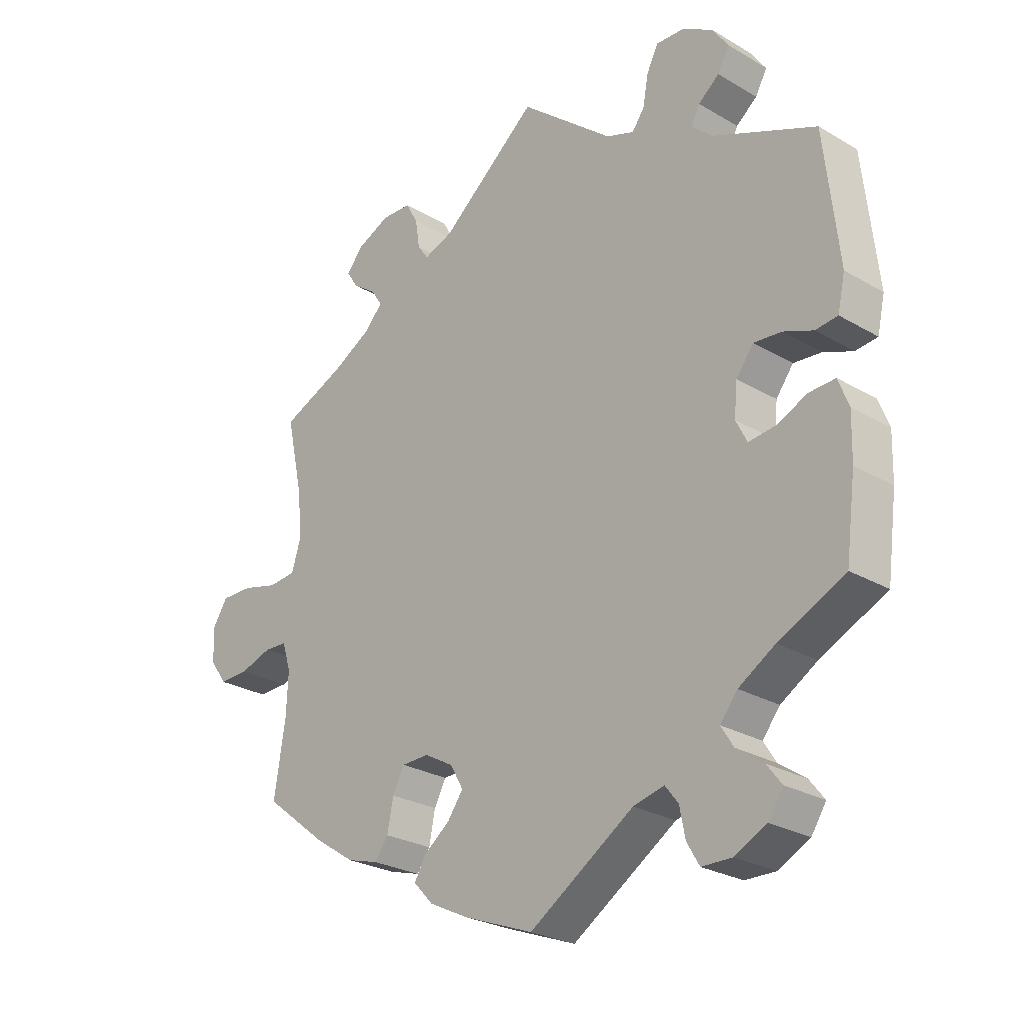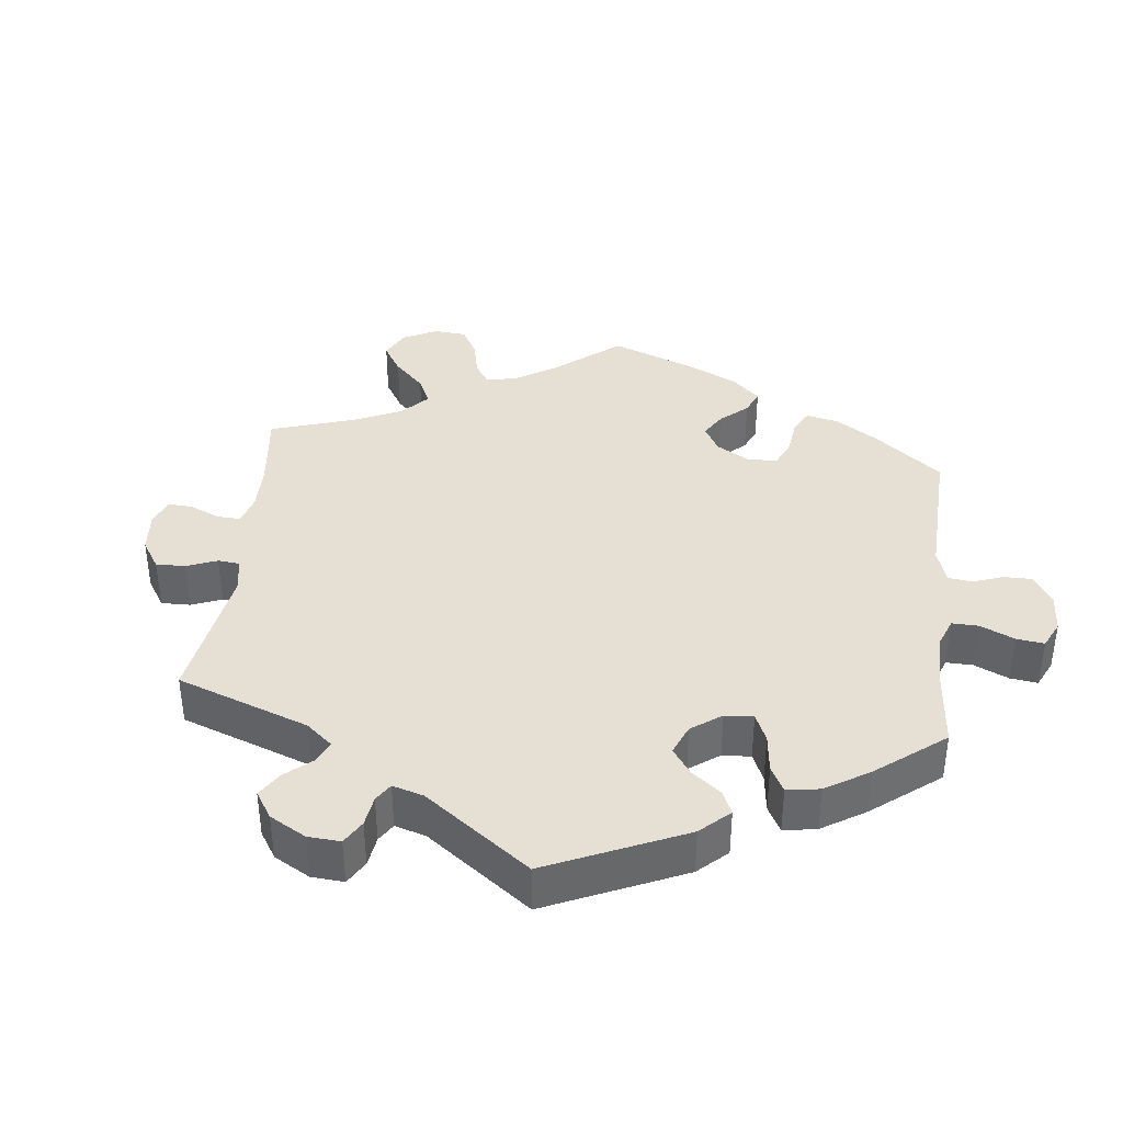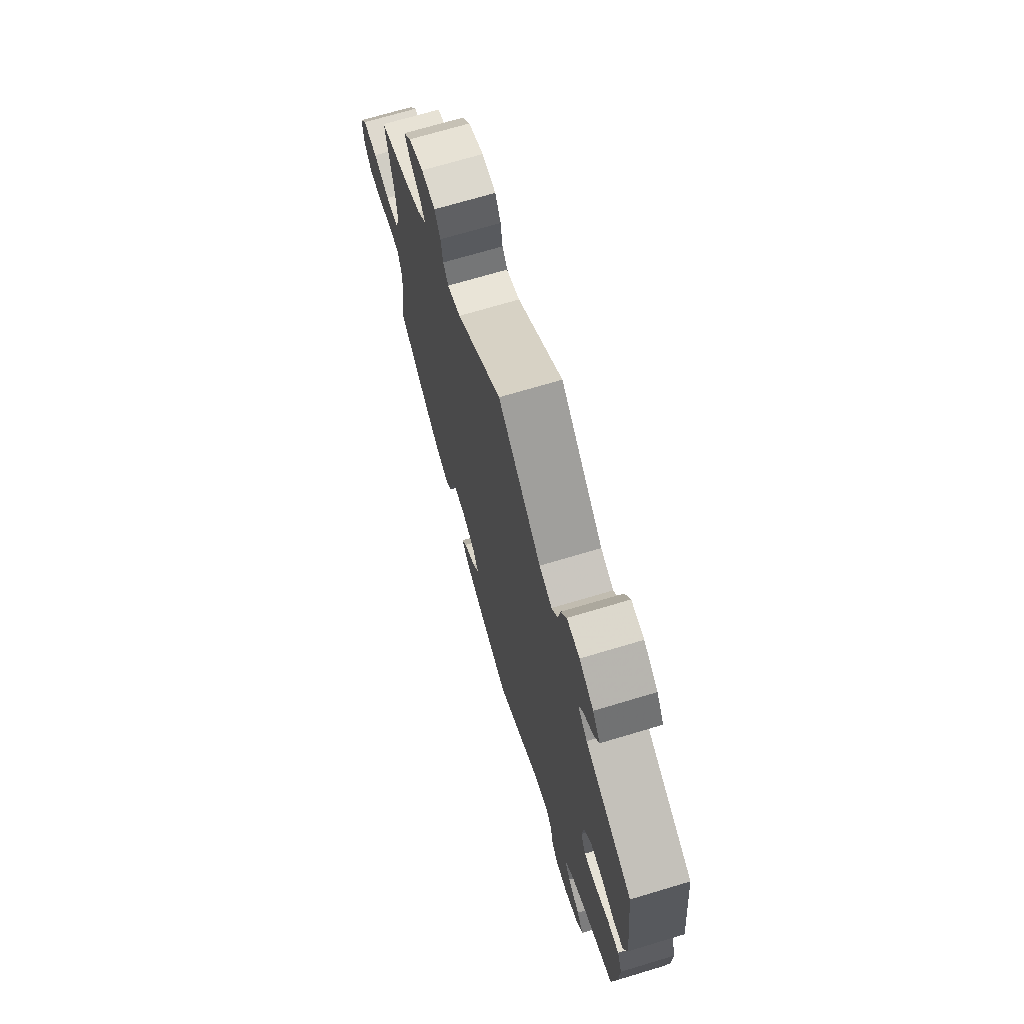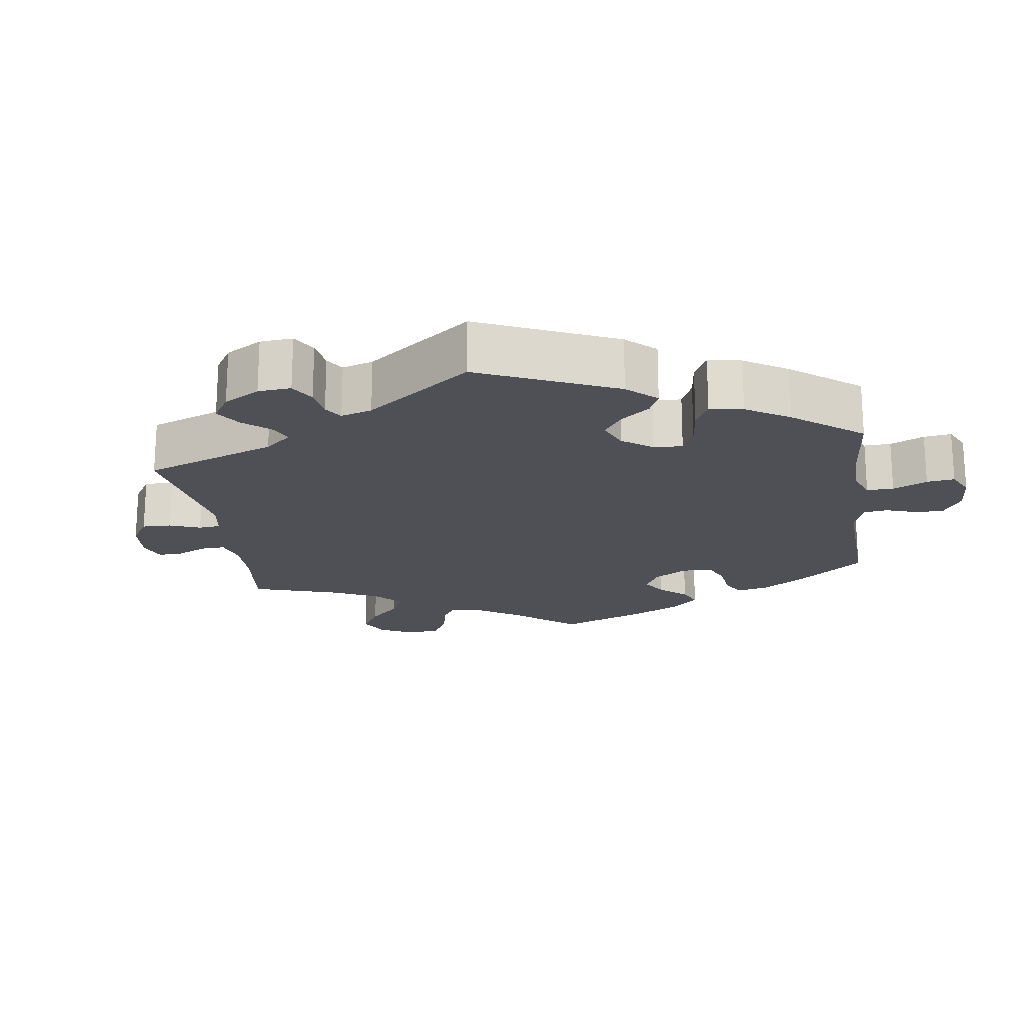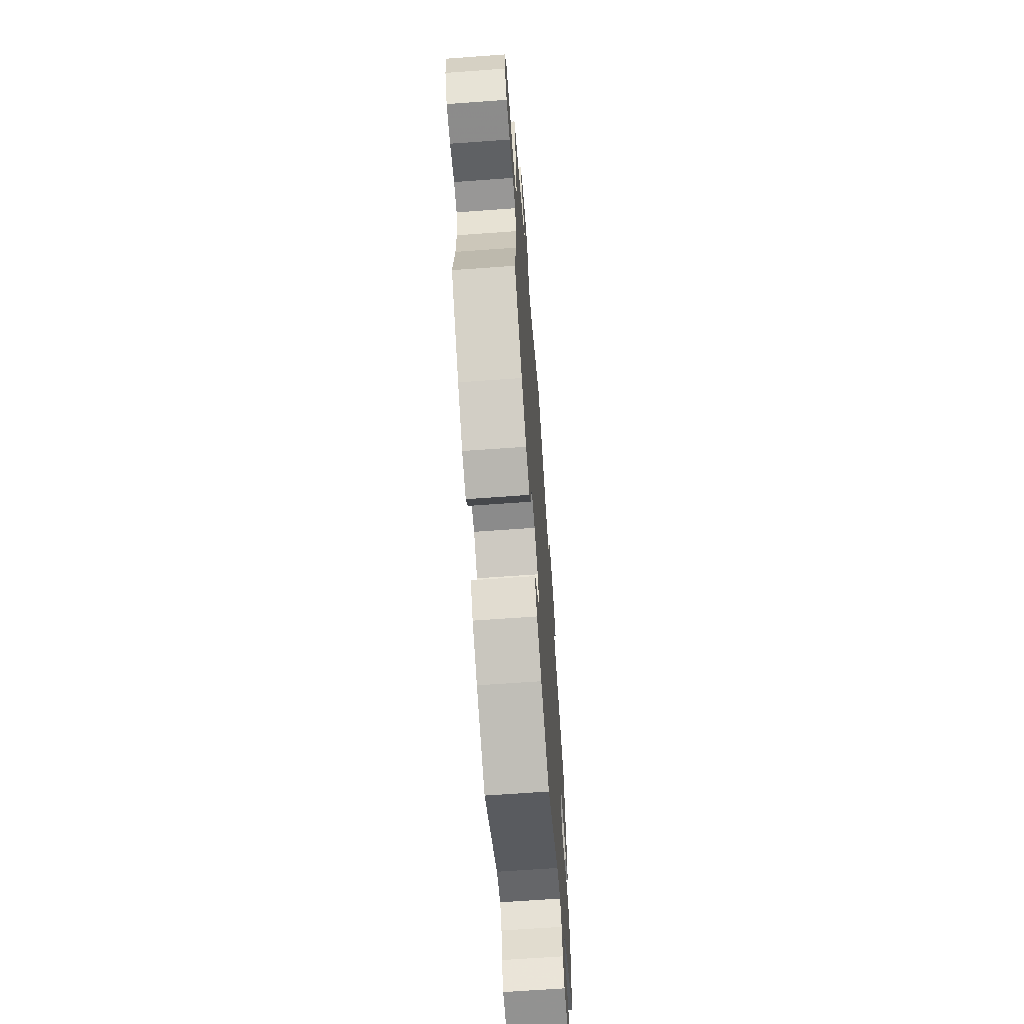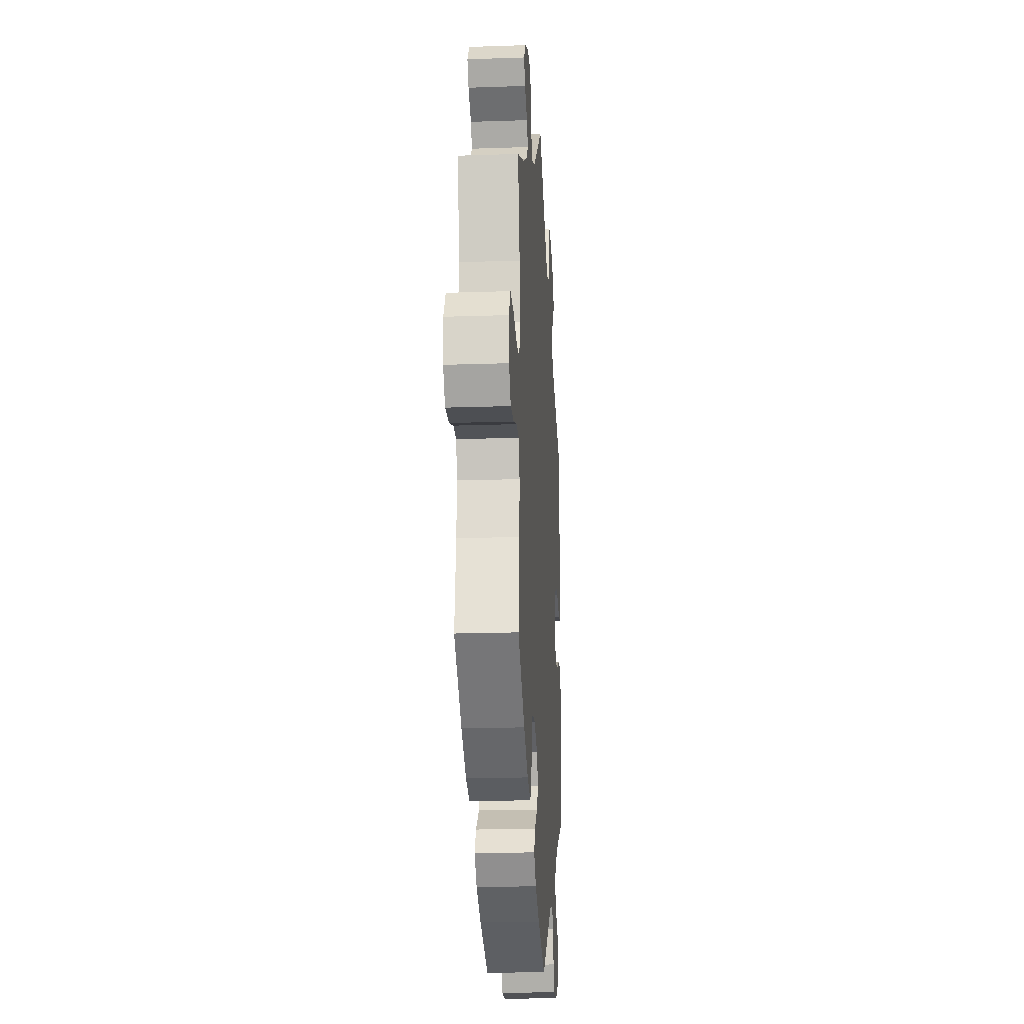
<metadata>
{"format":"obj","ext":"obj","renderer":"f3d","projection":"perspective","resolution":1024,"background":"white","views":[{"elev":-26.2,"azim":47.2,"up":"+Z"},{"elev":38.2,"azim":66.3,"up":"+Y"},{"elev":70.5,"azim":73.3,"up":"+Z"},{"elev":-19.3,"azim":68.2,"up":"+Y"},{"elev":-65.2,"azim":-85.8,"up":"+Z"},{"elev":-19.1,"azim":-86.3,"up":"+Z"}]}
</metadata>
<code>
v -0.483 0.07 -0.173
v -0.48 0.07 -0.104
v -0.494 0.07 -0.06
v -0.531 0.07 -0.058
v -0.583 0.07 -0.075
v -0.631 0.07 -0.076
v -0.658 0.07 -0.038
v -0.661 0.07 0.016
v -0.636 0.07 0.055
v -0.585 0.07 0.054
v -0.527 0.07 0.039
v -0.482 0.07 0.043
v -0.467 0.07 0.092
v -0.474 0.07 0.166
v -0.501 0.07 0.289
v -0.394 0.07 0.335
v -0.335 0.07 0.368
v -0.304 0.07 0.4
v -0.322 0.07 0.428
v -0.36 0.07 0.455
v -0.379 0.07 0.484
v -0.353 0.07 0.516
v -0.299 0.07 0.541
v -0.25 0.07 0.539
v -0.23 0.07 0.503
v -0.223 0.07 0.457
v -0.205 0.07 0.432
v -0.158 0.07 0.449
v 0 0.07 0.578
v 0.152 0.07 0.452
v 0.197 0.07 0.436
v 0.217 0.07 0.463
v 0.226 0.07 0.512
v 0.245 0.07 0.549
v 0.29 0.07 0.547
v 0.34 0.07 0.518
v 0.366 0.07 0.48
v 0.347 0.07 0.446
v 0.313 0.07 0.419
v 0.299 0.07 0.392
v 0.332 0.07 0.361
v 0.5 0.07 0.289
v 0.523 0.07 0.08
v 0.511 0.07 0.026
v 0.475 0.07 0.022
v 0.427 0.07 0.041
v 0.382 0.07 0.045
v 0.354 0.07 0.008
v 0.349 0.07 -0.044
v 0.367 0.07 -0.08
v 0.41 0.07 -0.075
v 0.46 0.07 -0.053
v 0.502 0.07 -0.051
v 0.519 0.07 -0.095
v 0.517 0.07 -0.167
v 0.501 0.07 -0.288
v 0.394 0.07 -0.339
v 0.335 0.07 -0.375
v 0.307 0.07 -0.41
v 0.327 0.07 -0.442
v 0.37 0.07 -0.472
v 0.394 0.07 -0.503
v 0.37 0.07 -0.539
v 0.319 0.07 -0.565
v 0.27 0.07 -0.564
v 0.25 0.07 -0.53
v 0.241 0.07 -0.484
v 0.22 0.07 -0.457
v 0.17 0.07 -0.469
v 0.001 0.07 -0.578
v -0.112 0.07 -0.535
v -0.175 0.07 -0.504
v -0.207 0.07 -0.47
v -0.188 0.07 -0.438
v -0.146 0.07 -0.406
v -0.121 0.07 -0.371
v -0.142 0.07 -0.334
v -0.189 0.07 -0.308
v -0.233 0.07 -0.309
v -0.252 0.07 -0.345
v -0.262 0.07 -0.395
v -0.284 0.07 -0.425
v -0.335 0.07 -0.41
v -0.399 0.07 -0.368
v -0.501 0.07 -0.288
v -0.483 0 -0.173
v -0.48 0 -0.104
v -0.494 0 -0.06
v -0.531 0 -0.058
v -0.583 0 -0.075
v -0.631 0 -0.076
v -0.658 0 -0.038
v -0.661 0 0.016
v -0.636 0 0.055
v -0.585 0 0.054
v -0.527 0 0.039
v -0.482 0 0.043
v -0.467 0 0.092
v -0.474 0 0.166
v -0.501 0 0.289
v -0.394 0 0.335
v -0.335 0 0.368
v -0.304 0 0.4
v -0.322 0 0.428
v -0.36 0 0.455
v -0.379 0 0.484
v -0.353 0 0.516
v -0.299 0 0.541
v -0.25 0 0.539
v -0.23 0 0.503
v -0.223 0 0.457
v -0.205 0 0.432
v -0.158 0 0.449
v 0 0 0.578
v 0.152 0 0.452
v 0.197 0 0.436
v 0.217 0 0.463
v 0.226 0 0.512
v 0.245 0 0.549
v 0.29 0 0.547
v 0.34 0 0.518
v 0.366 0 0.48
v 0.347 0 0.446
v 0.313 0 0.419
v 0.299 0 0.392
v 0.332 0 0.361
v 0.5 0 0.289
v 0.523 0 0.08
v 0.511 0 0.026
v 0.475 0 0.022
v 0.427 0 0.041
v 0.382 0 0.045
v 0.354 0 0.008
v 0.349 0 -0.044
v 0.367 0 -0.08
v 0.41 0 -0.075
v 0.46 0 -0.053
v 0.502 0 -0.051
v 0.519 0 -0.095
v 0.517 0 -0.167
v 0.501 0 -0.288
v 0.394 0 -0.339
v 0.335 0 -0.375
v 0.307 0 -0.41
v 0.327 0 -0.442
v 0.37 0 -0.472
v 0.394 0 -0.503
v 0.37 0 -0.539
v 0.319 0 -0.565
v 0.27 0 -0.564
v 0.25 0 -0.53
v 0.241 0 -0.484
v 0.22 0 -0.457
v 0.17 0 -0.469
v 0.001 0 -0.578
v -0.112 0 -0.535
v -0.175 0 -0.504
v -0.207 0 -0.47
v -0.188 0 -0.438
v -0.146 0 -0.406
v -0.121 0 -0.371
v -0.142 0 -0.334
v -0.189 0 -0.308
v -0.233 0 -0.309
v -0.252 0 -0.345
v -0.262 0 -0.395
v -0.284 0 -0.425
v -0.335 0 -0.41
v -0.399 0 -0.368
v -0.501 0 -0.288
f 84 85 1
f 83 84 1 2
f 80 81 82 83
f 79 80 83 2
f 78 79 2 3
f 77 78 3
f 72 73 74 75
f 72 75 76
f 69 70 71 72
f 68 69 72 76
f 64 65 66 67
f 64 67 68
f 63 64 68
f 60 61 62 63
f 59 60 63 68
f 58 59 68 76
f 54 55 56 57
f 51 52 53 54
f 50 51 54 57
f 49 50 57 58
f 43 44 45 46
f 41 42 43 46
f 40 41 46 47
f 36 37 38 39
f 36 39 40
f 35 36 40
f 32 33 34 35
f 31 32 35 40
f 30 31 40 47
f 28 29 30 47
f 23 24 25 26
f 23 26 27
f 22 23 27
f 19 20 21 22
f 18 19 22 27
f 17 18 27
f 16 17 27 28
f 14 15 16
f 13 14 16 28
f 8 9 10 11
f 8 11 12
f 7 8 12
f 4 5 6 7
f 3 4 7 12
f 77 3 12 13
f 49 58 76 77
f 48 49 77 13
f 13 28 47 48
f 86 170 169
f 87 86 169 168
f 168 167 166 165
f 87 168 165 164
f 88 87 164 163
f 88 163 162
f 160 159 158 157
f 161 160 157
f 157 156 155 154
f 161 157 154 153
f 152 151 150 149
f 153 152 149
f 153 149 148
f 148 147 146 145
f 153 148 145 144
f 161 153 144 143
f 142 141 140 139
f 139 138 137 136
f 142 139 136 135
f 143 142 135 134
f 131 130 129 128
f 131 128 127 126
f 132 131 126 125
f 124 123 122 121
f 125 124 121
f 125 121 120
f 120 119 118 117
f 125 120 117 116
f 132 125 116 115
f 132 115 114 113
f 111 110 109 108
f 112 111 108
f 112 108 107
f 107 106 105 104
f 112 107 104 103
f 112 103 102
f 113 112 102 101
f 101 100 99
f 113 101 99 98
f 96 95 94 93
f 97 96 93
f 97 93 92
f 92 91 90 89
f 97 92 89 88
f 98 97 88 162
f 162 161 143 134
f 98 162 134 133
f 133 132 113 98
f 1 86 87 2
f 2 87 88 3
f 3 88 89 4
f 4 89 90 5
f 5 90 91 6
f 6 91 92 7
f 7 92 93 8
f 8 93 94 9
f 9 94 95 10
f 10 95 96 11
f 11 96 97 12
f 12 97 98 13
f 13 98 99 14
f 14 99 100 15
f 15 100 101 16
f 16 101 102 17
f 17 102 103 18
f 18 103 104 19
f 19 104 105 20
f 20 105 106 21
f 21 106 107 22
f 22 107 108 23
f 23 108 109 24
f 24 109 110 25
f 25 110 111 26
f 26 111 112 27
f 27 112 113 28
f 28 113 114 29
f 29 114 115 30
f 30 115 116 31
f 31 116 117 32
f 32 117 118 33
f 33 118 119 34
f 34 119 120 35
f 35 120 121 36
f 36 121 122 37
f 37 122 123 38
f 38 123 124 39
f 39 124 125 40
f 40 125 126 41
f 41 126 127 42
f 42 127 128 43
f 43 128 129 44
f 44 129 130 45
f 45 130 131 46
f 46 131 132 47
f 47 132 133 48
f 48 133 134 49
f 49 134 135 50
f 50 135 136 51
f 51 136 137 52
f 52 137 138 53
f 53 138 139 54
f 54 139 140 55
f 55 140 141 56
f 56 141 142 57
f 57 142 143 58
f 58 143 144 59
f 59 144 145 60
f 60 145 146 61
f 61 146 147 62
f 62 147 148 63
f 63 148 149 64
f 64 149 150 65
f 65 150 151 66
f 66 151 152 67
f 67 152 153 68
f 68 153 154 69
f 69 154 155 70
f 70 155 156 71
f 71 156 157 72
f 72 157 158 73
f 73 158 159 74
f 74 159 160 75
f 75 160 161 76
f 76 161 162 77
f 77 162 163 78
f 78 163 164 79
f 79 164 165 80
f 80 165 166 81
f 81 166 167 82
f 82 167 168 83
f 83 168 169 84
f 84 169 170 85
f 85 170 86 1

</code>
